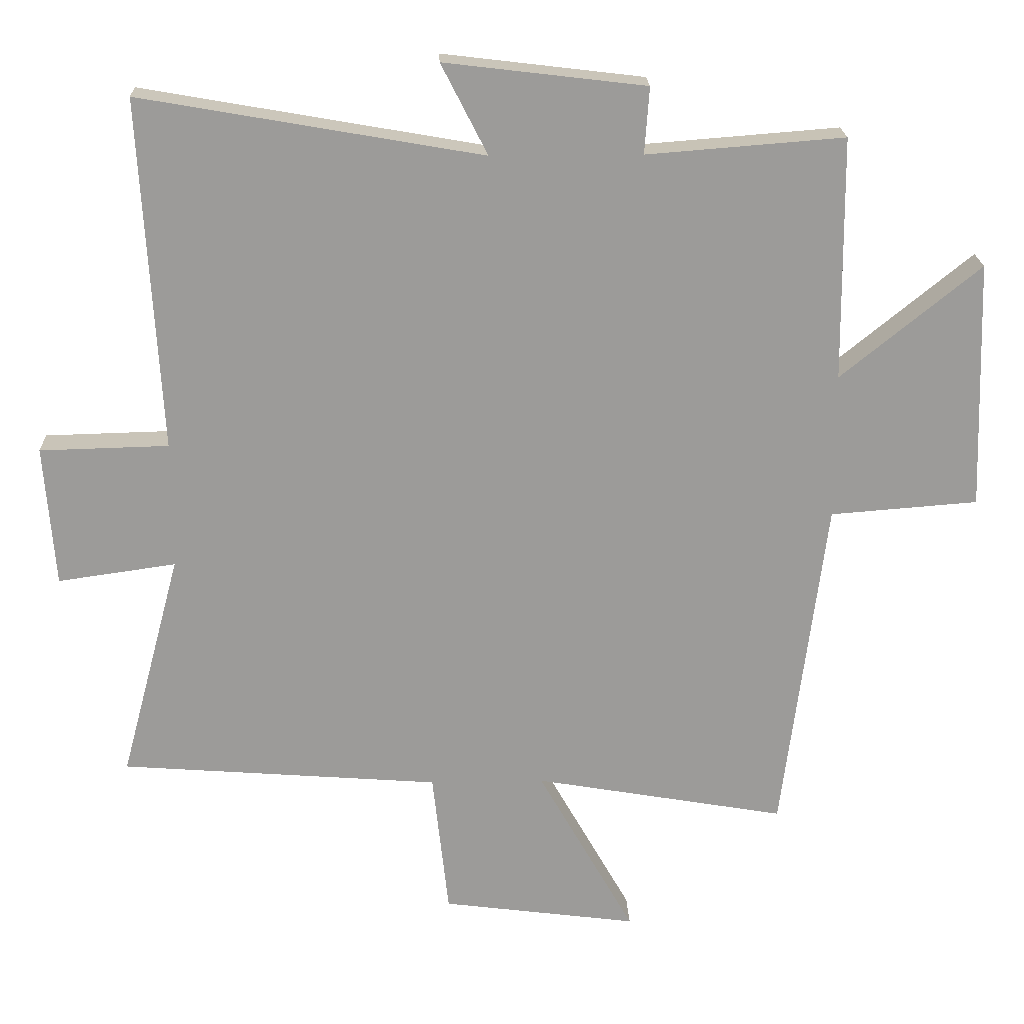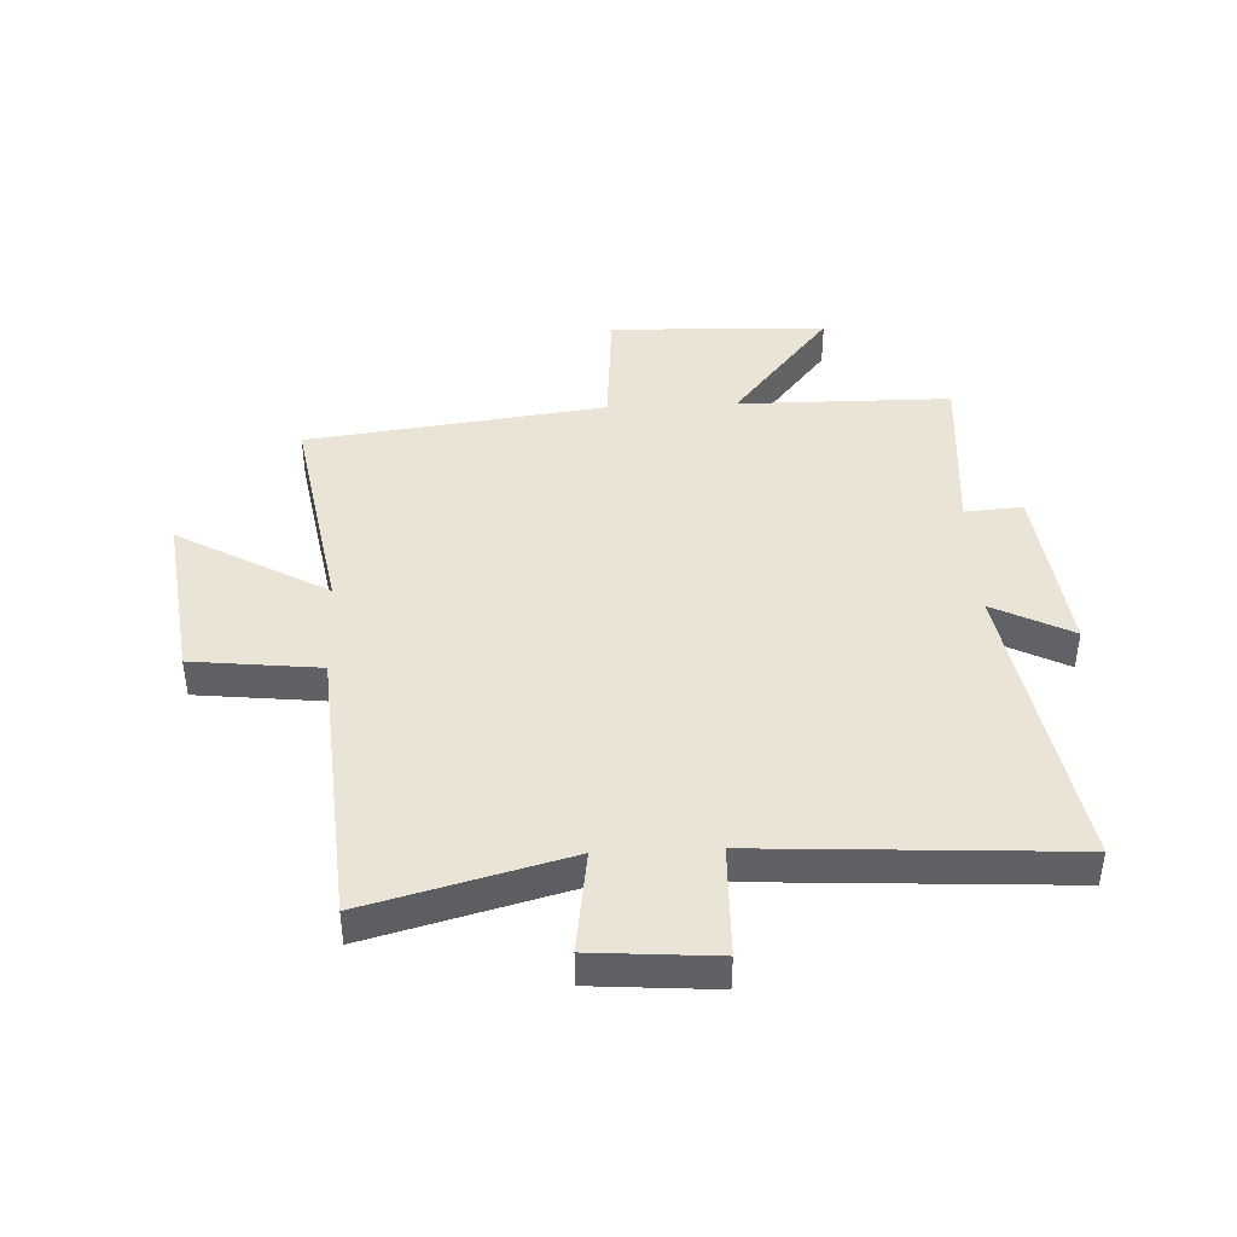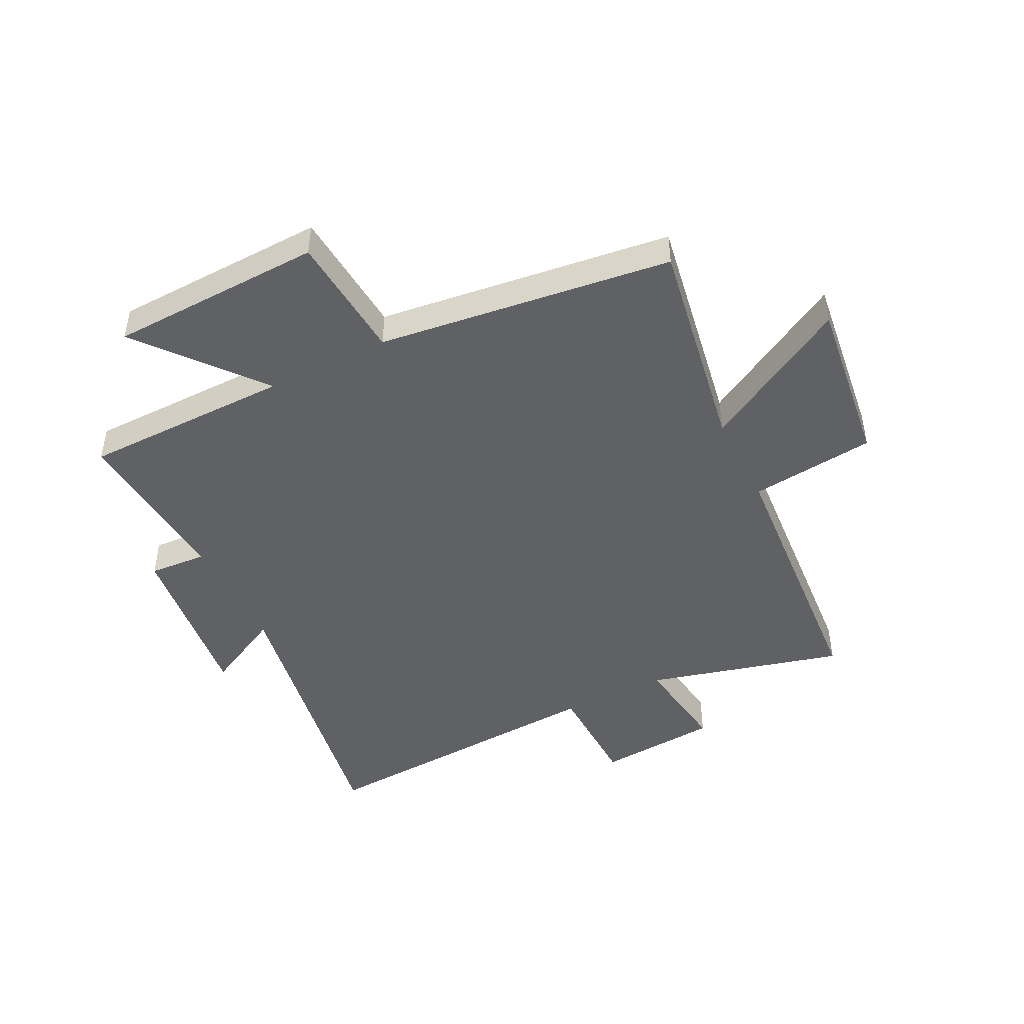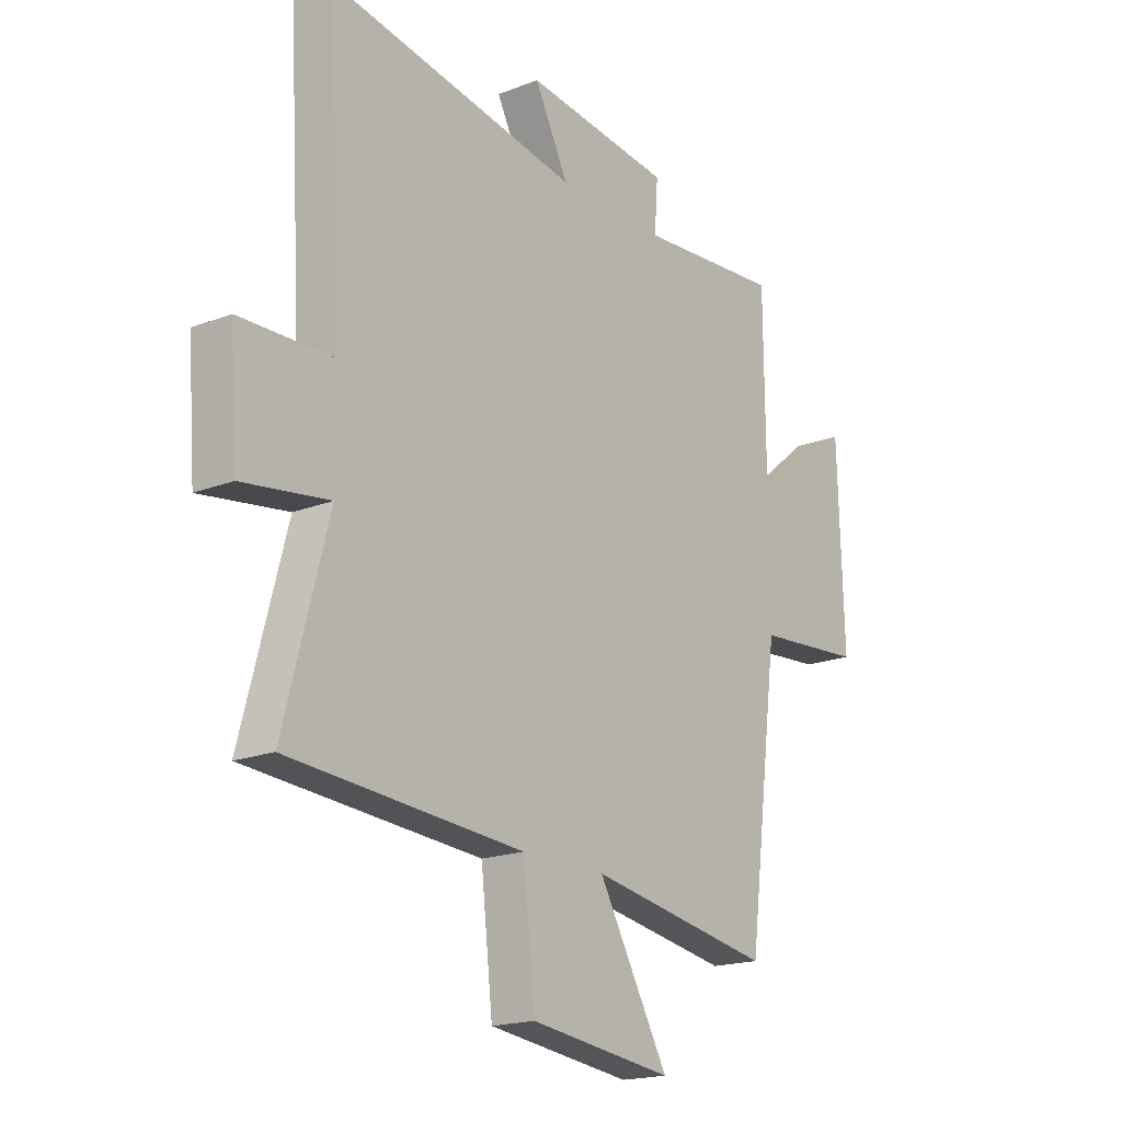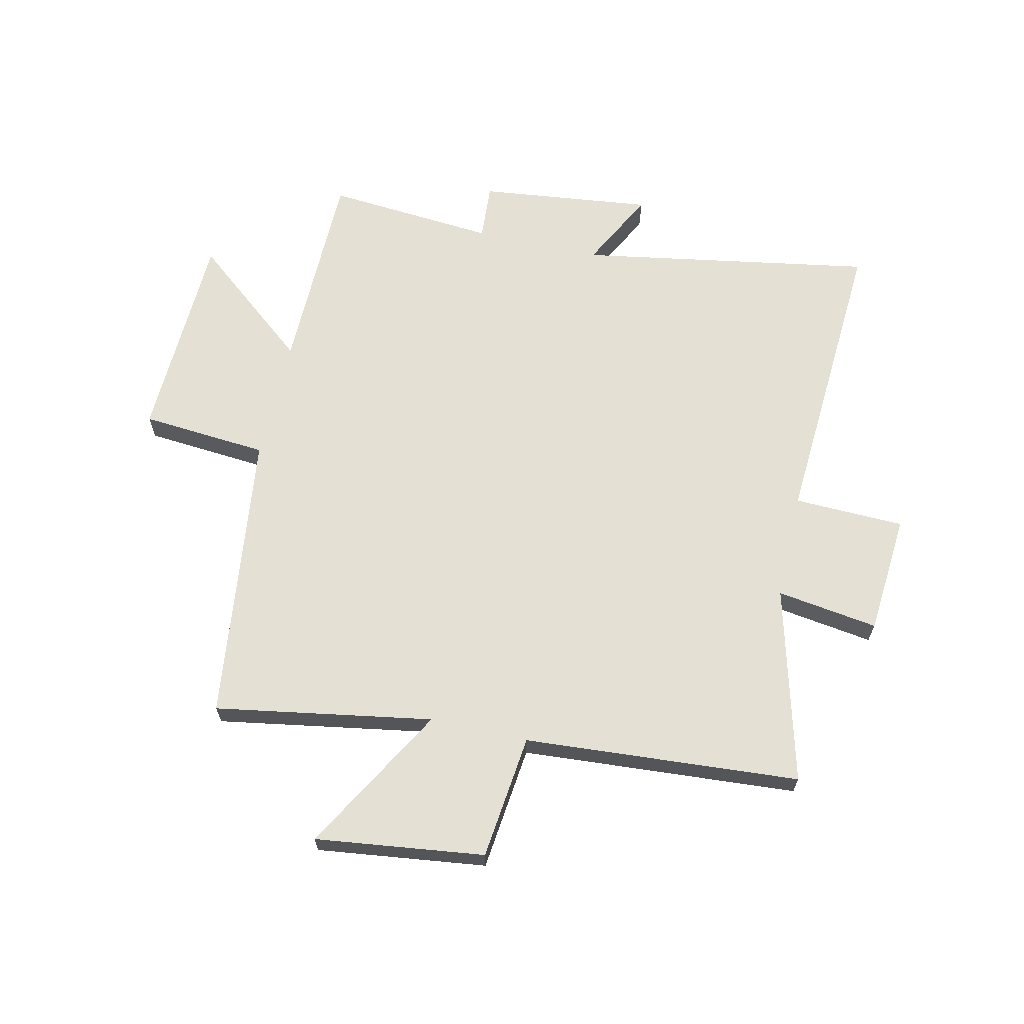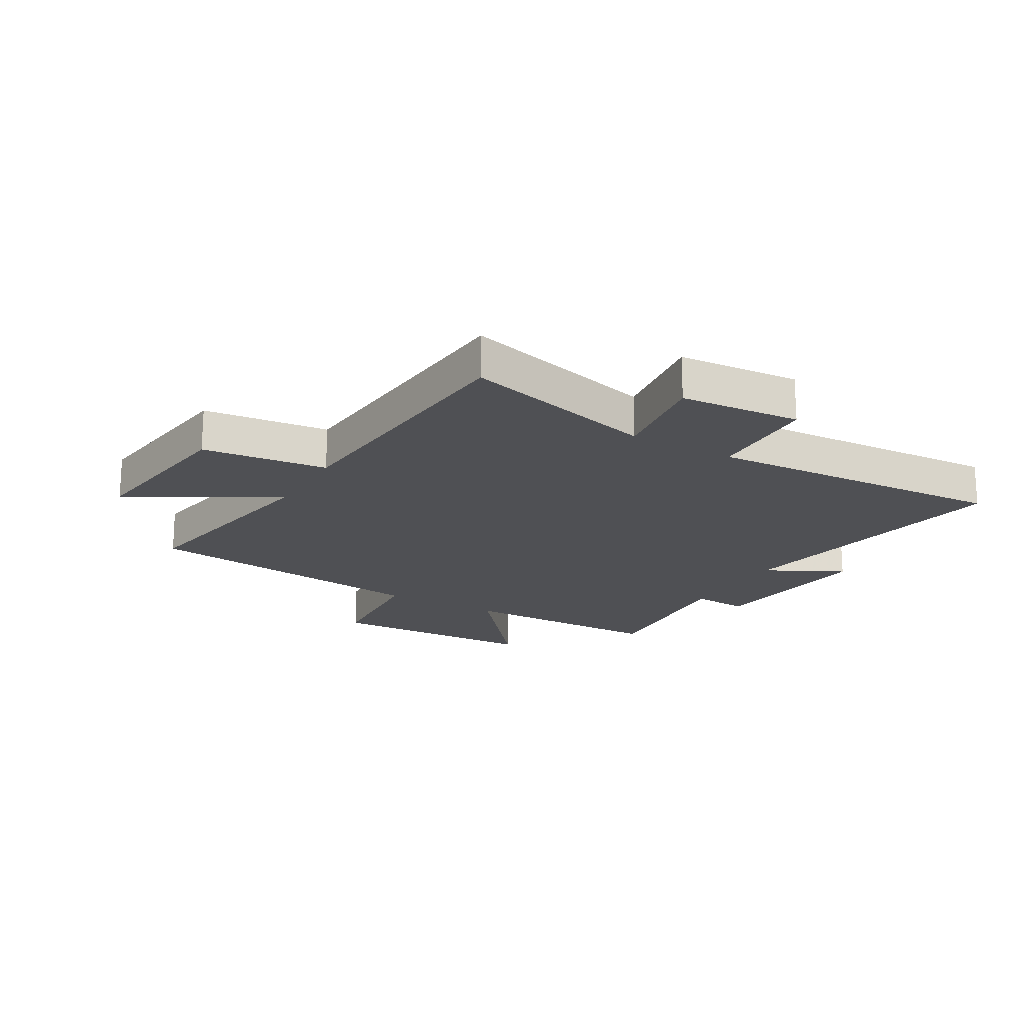
<metadata>
{"format":"obj","ext":"obj","renderer":"f3d","projection":"perspective","resolution":1024,"background":"white","views":[{"elev":20.4,"azim":-2.0,"up":"+Z"},{"elev":42.6,"azim":-92.6,"up":"+Y"},{"elev":-46.5,"azim":116.7,"up":"+Y"},{"elev":-18.4,"azim":-53.0,"up":"+Z"},{"elev":65.3,"azim":-167.1,"up":"+Y"},{"elev":-19.2,"azim":-120.0,"up":"+Y"}]}
</metadata>
<code>
v 0.497 0.07 0.523
v 0.5 0.07 0.161
v 0.708 0.07 0.33
v 0.72 0.07 -0.04
v 0.5 0.07 -0.057
v 0.435 0.07 -0.565
v 0.059 0.07 -0.5
v 0.203 0.07 -0.755
v -0.089 0.07 -0.717
v -0.113 0.07 -0.5
v -0.59 0.07 -0.464
v -0.5 0.07 -0.125
v -0.676 0.07 -0.15
v -0.692 0.07 0.06
v -0.5 0.07 0.065
v -0.53 0.07 0.589
v -0.021 0.07 0.5
v -0.09 0.07 0.635
v 0.21 0.07 0.599
v 0.203 0.07 0.5
v 0.497 0 0.523
v 0.5 0 0.161
v 0.708 0 0.33
v 0.72 0 -0.04
v 0.5 0 -0.057
v 0.435 0 -0.565
v 0.059 0 -0.5
v 0.203 0 -0.755
v -0.089 0 -0.717
v -0.113 0 -0.5
v -0.59 0 -0.464
v -0.5 0 -0.125
v -0.676 0 -0.15
v -0.692 0 0.06
v -0.5 0 0.065
v -0.53 0 0.589
v -0.021 0 0.5
v -0.09 0 0.635
v 0.21 0 0.599
v 0.203 0 0.5
f 17 18 19 20
f 15 16 17
f 15 17 20
f 12 13 14 15
f 12 15 20 1
f 10 11 12 1
f 7 8 9 10
f 5 6 7
f 5 7 10 1
f 2 3 4 5
f 1 2 5
f 40 39 38 37
f 37 36 35
f 40 37 35
f 35 34 33 32
f 21 40 35 32
f 21 32 31 30
f 30 29 28 27
f 27 26 25
f 21 30 27 25
f 25 24 23 22
f 25 22 21
f 1 21 22 2
f 2 22 23 3
f 3 23 24 4
f 4 24 25 5
f 5 25 26 6
f 6 26 27 7
f 7 27 28 8
f 8 28 29 9
f 9 29 30 10
f 10 30 31 11
f 11 31 32 12
f 12 32 33 13
f 13 33 34 14
f 14 34 35 15
f 15 35 36 16
f 16 36 37 17
f 17 37 38 18
f 18 38 39 19
f 19 39 40 20
f 20 40 21 1

</code>
